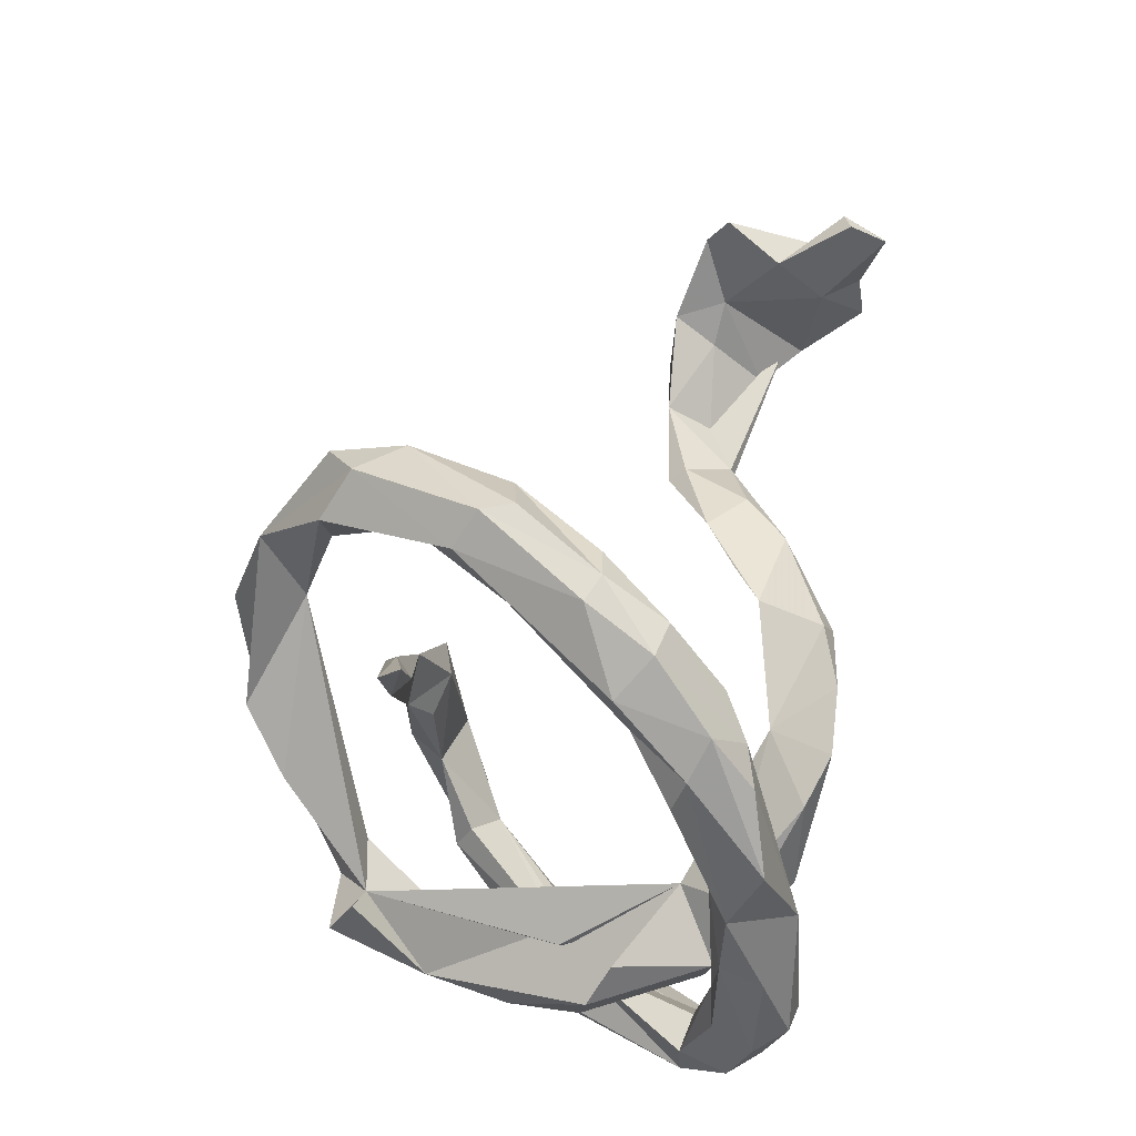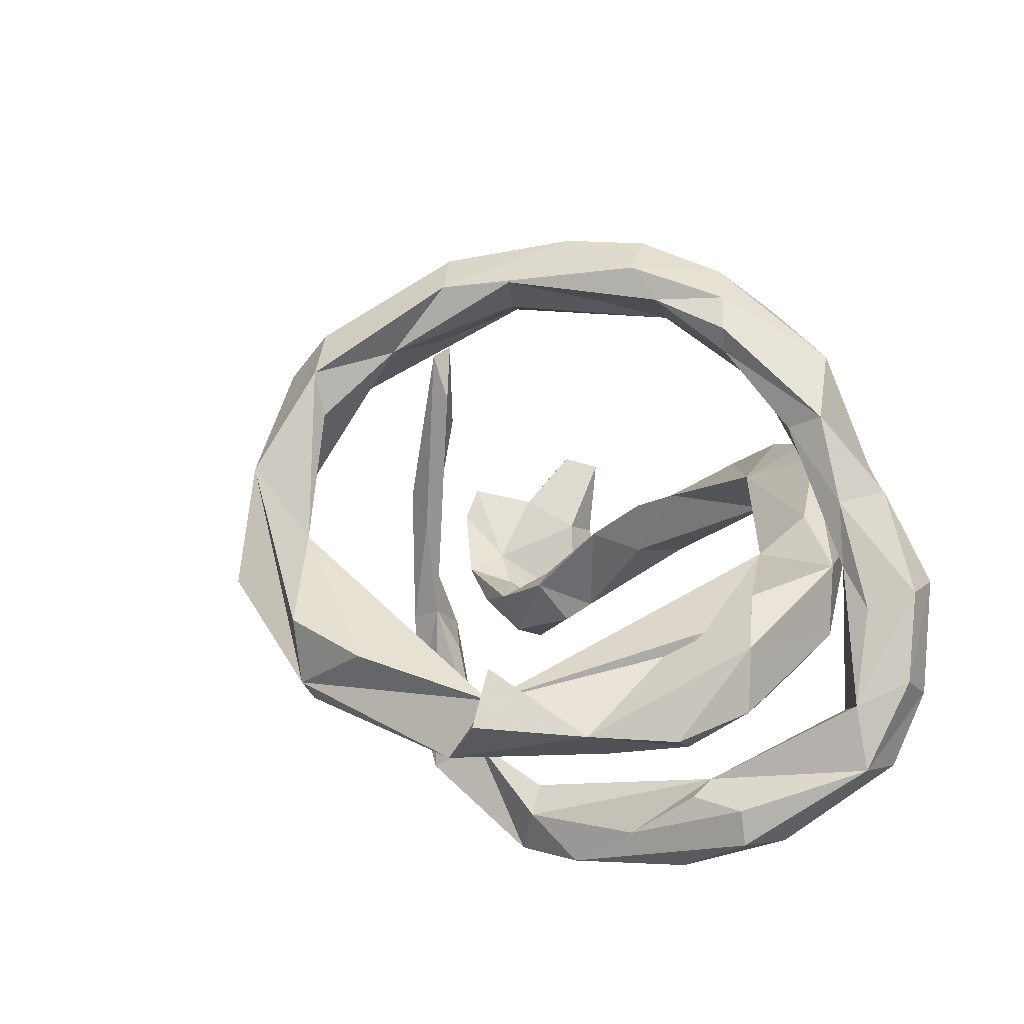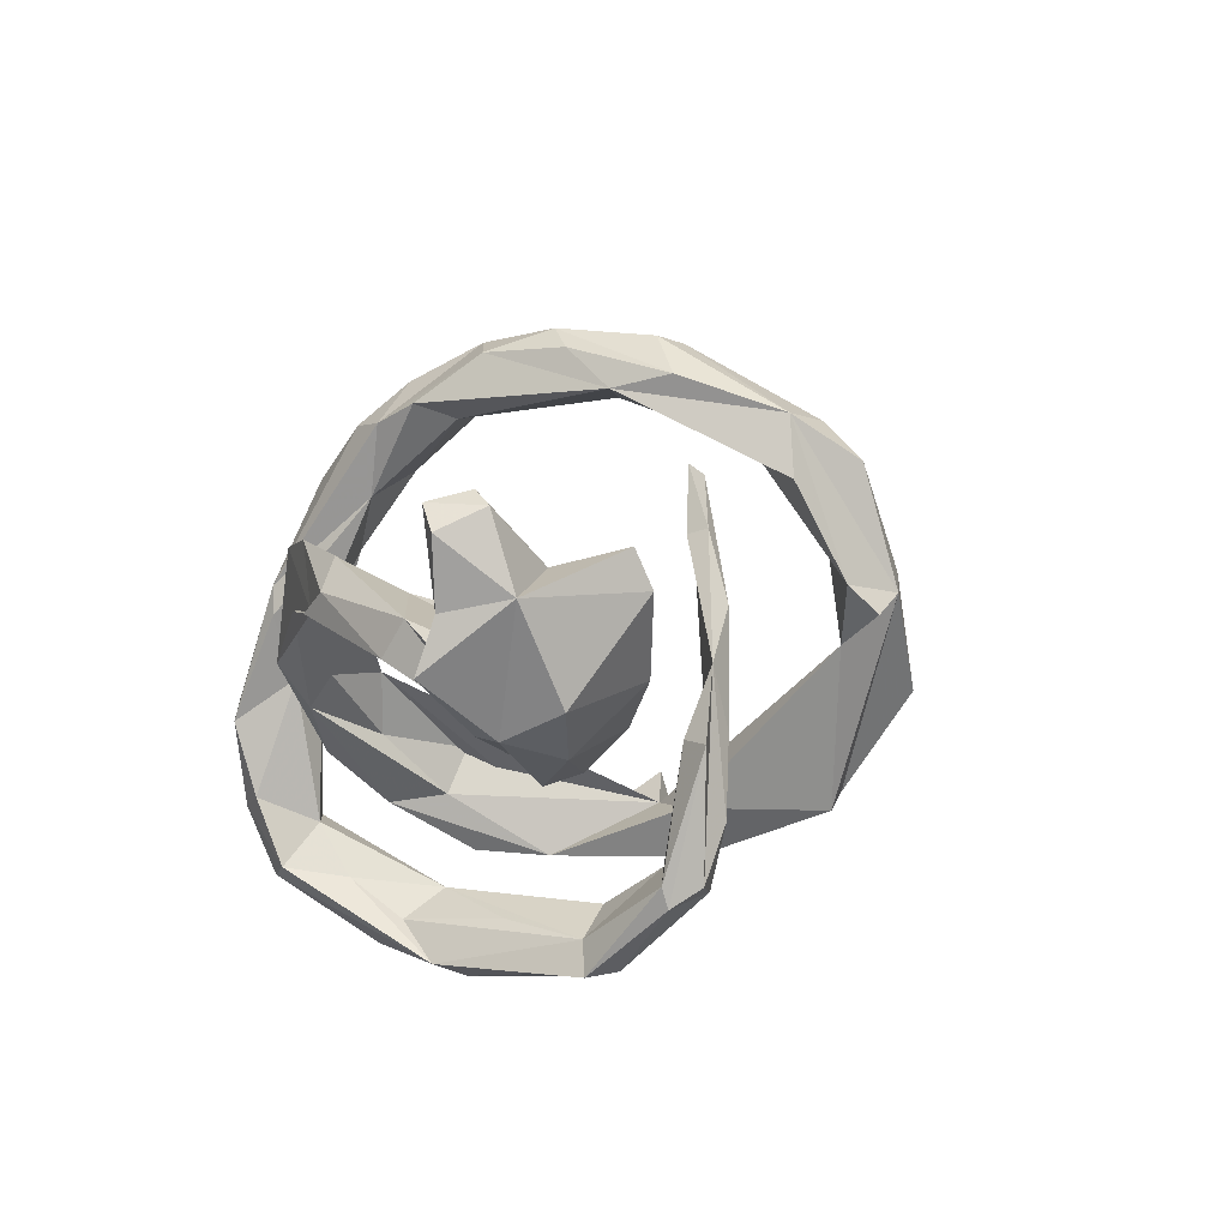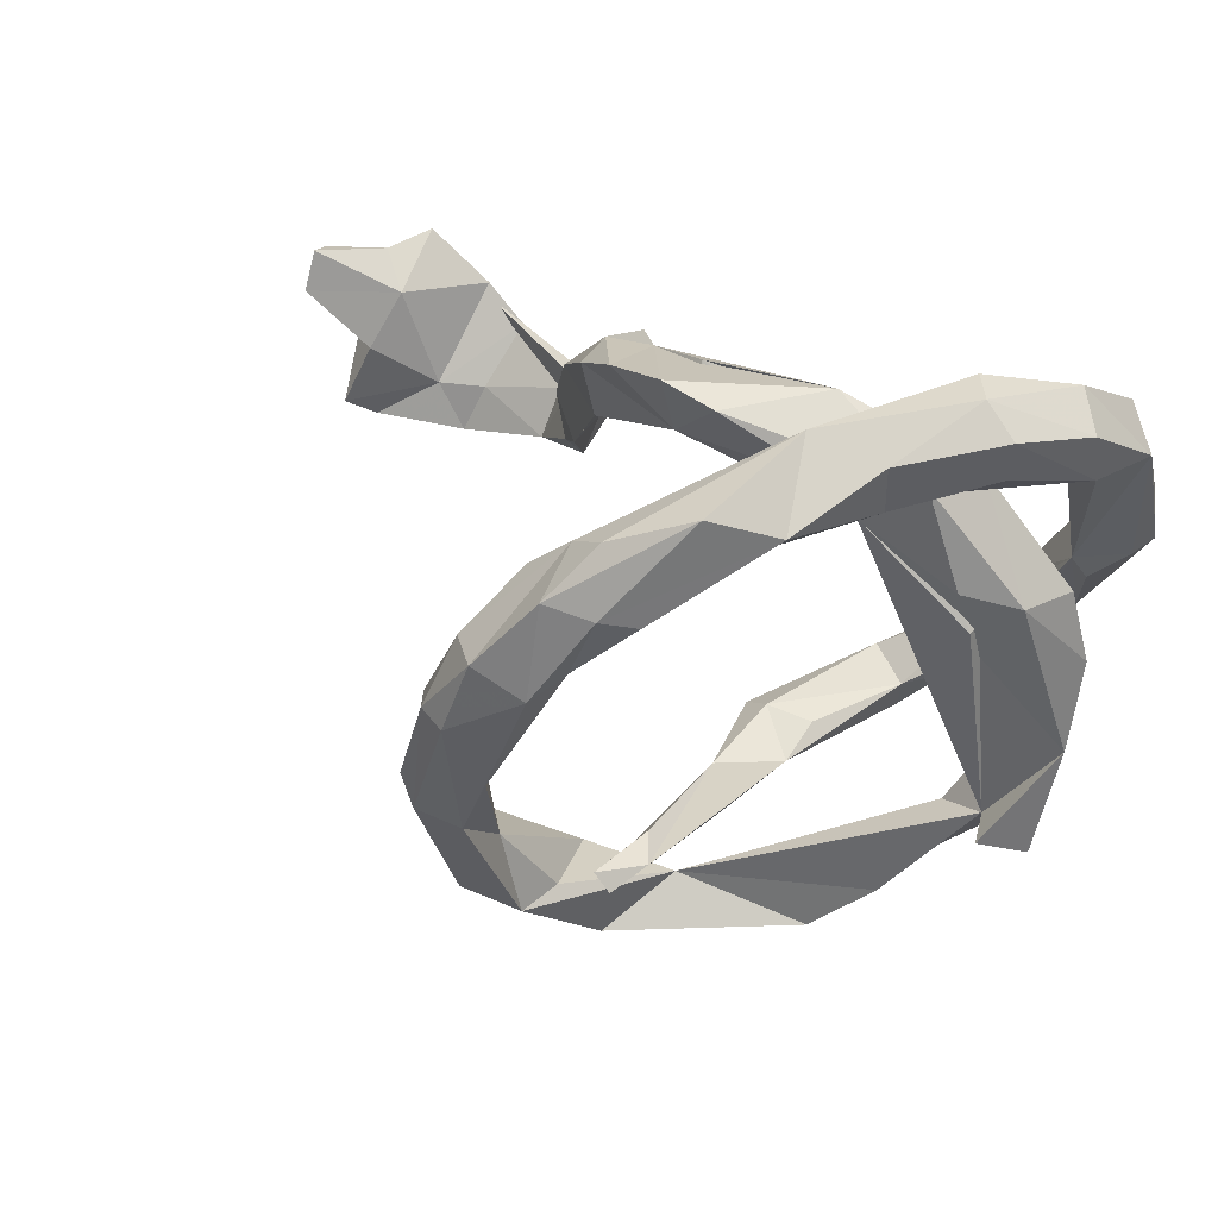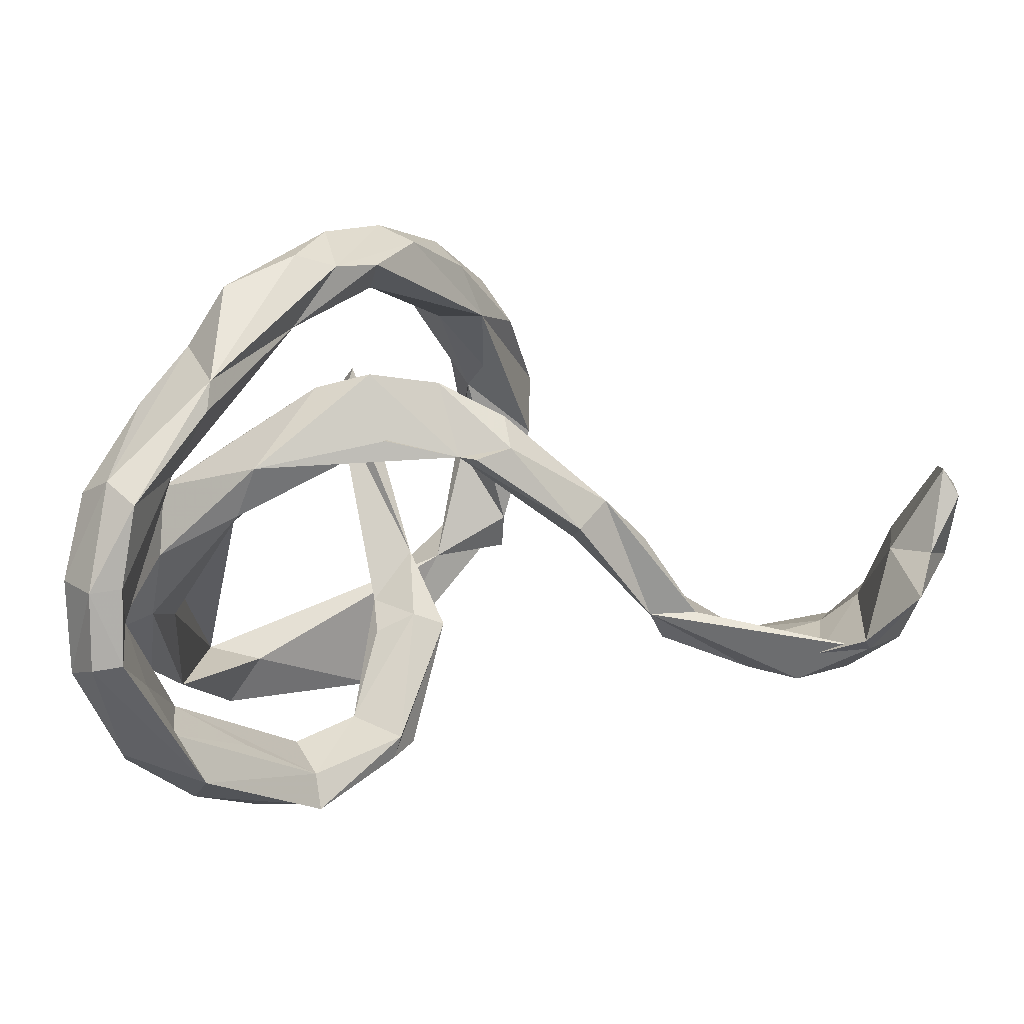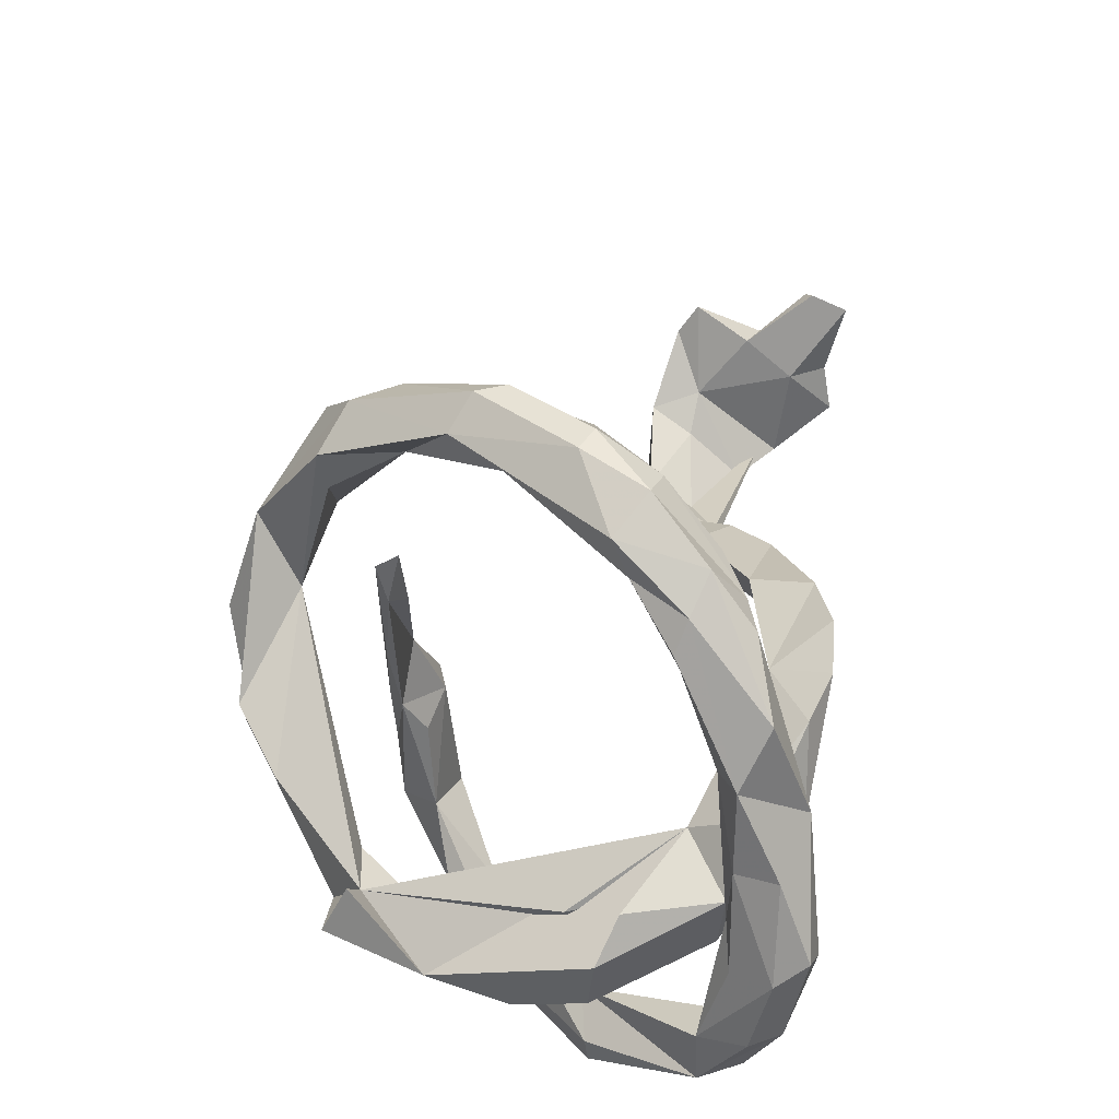
<metadata>
{"format":"obj","ext":"obj","renderer":"f3d","projection":"perspective","resolution":1024,"background":"white","views":[{"elev":78.0,"azim":103.9,"up":"+Z"},{"elev":12.1,"azim":74.1,"up":"+Z"},{"elev":-15.3,"azim":-101.9,"up":"+Z"},{"elev":27.3,"azim":41.7,"up":"+Y"},{"elev":77.8,"azim":175.5,"up":"+Y"},{"elev":54.9,"azim":101.9,"up":"+Z"}]}
</metadata>
<code>
v -0.7198 0.1777 -0.2646
v -0.7858 0.2878 -0.2097
v -0.6448 0.152 -0.262
v -0.8129 0.2683 -0.1391
v -0.6967 0.09056 -0.2767
v -0.8625 0.2812 -0.05744
v -0.78 0.1099 -0.2399
v -0.852 0.1811 -0.1262
v -0.8711 0.2167 -0.02386
v -0.6142 0.1069 -0.2929
v -0.7108 0.205 -0.2566
v -0.8422 0.2898 -0.01609
v -0.8467 0.2299 0.002442
v -0.7623 0.2145 -0.1172
v -0.3914 0.1349 -0.1777
v -0.7304 0.0627 -0.1594
v -0.6668 0.06145 -0.1969
v -0.4101 0.09582 -0.2083
v -0.5336 0.08774 -0.2251
v -0.5458 0.04211 -0.2592
v -0.7841 0.1327 -0.06728
v -0.8264 0.03907 -0.04834
v -0.8051 0.0108 -0.09495
v -0.6923 -0.009876 -0.1737
v -0.6133 -0.000747 -0.2145
v -0.3317 0.2427 -0.01496
v -0.4625 0.1362 -0.1801
v -0.2878 0.2675 -0.06118
v -0.5438 0.01337 -0.1929
v -0.3901 0.1711 -0.06142
v -0.2788 0.1861 -0.05494
v -0.4311 0.06472 -0.1246
v -0.1392 0.3597 0.03637
v -0.1915 0.3419 0.05468
v -0.1138 0.3469 0.0455
v -0.4102 0.0427 -0.141
v -0.3305 0.1188 -0.03354
v -0.006445 0.3639 0.07444
v -0.2574 0.1763 0.02969
v -0.2115 0.2219 0.05444
v -0.09131 0.3595 0.1588
v -0.186 0.3229 0.1094
v 0.3998 0.3336 -0.2275
v 0.2236 0.3136 -0.01134
v 0.01457 0.2978 0.1012
v 0.4447 0.3391 -0.232
v -0.01293 0.2794 0.1217
v 0.01013 0.3718 0.1765
v 0.1888 0.3689 0.04624
v 0.4857 0.2767 -0.2216
v 0.3888 0.3787 -0.1206
v 0.4358 0.3886 -0.126
v 0.3162 0.1072 -0.3835
v 0.4314 0.1736 -0.3375
v 0.3574 0.1482 -0.3095
v 0.3598 0.4189 -0.007421
v 0.3164 0.329 0.05493
v 0.3998 0.4096 0.03405
v 0.3827 0.2297 -0.2424
v 0.09251 0.3504 0.1685
v 0.1626 -0.09746 -0.3614
v 0.2308 0.2053 0.05142
v 0.3632 0.08109 -0.2562
v 0.4795 0.342 -0.09394
v 0.2462 0.3749 0.1842
v 0.3437 0.04776 -0.3965
v 0.1829 -0.1588 -0.4052
v 0.4034 0.2764 -0.1529
v 0.4437 0.3637 0.03138
v 0.1581 -0.09955 -0.4195
v 0.4399 0.1063 -0.3361
v 0.3362 0.2797 0.05154
v 0.2536 0.3729 0.1378
v 0.1779 0.2869 0.02987
v 0.4632 0.267 -0.1292
v 0.2895 0.2734 0.2718
v 0.2612 0.005726 -0.3183
v 0.4368 0.1004 -0.2837
v 0.2417 0.272 0.1085
v 0.02265 -0.1868 -0.3016
v 0.3647 0.2836 0.05648
v 0.3252 -0.03047 -0.3433
v 0.3759 0.04847 -0.2768
v 0.03706 -0.2 -0.3339
v 0.3471 0.2732 -0.05212
v 0.3552 0.3505 0.1655
v 0.4336 0.111 -0.03519
v 0.4198 0.2998 0.004761
v 0.2652 -0.09972 -0.4027
v 0.3774 0.1708 -0.1223
v 0.2938 0.1937 -0.03227
v 0.004723 -0.2461 -0.304
v 0.1947 -0.1364 -0.3016
v 0.1011 -0.2083 -0.2577
v 0.3558 0.08193 -0.1094
v 0.4443 0.1051 -0.131
v 0.1294 0.2393 0.2995
v 0.2216 -0.1559 -0.3383
v 0.05634 0.2412 0.3932
v 0.3432 0.2839 0.1508
v 0.2459 0.2405 0.2489
v -0.06178 -0.2349 -0.106
v 0.118 0.2646 0.4086
v 0.226 0.3076 0.3519
v 0.4044 0.02844 -0.1881
v 0.3722 -0.08539 -0.1986
v 0.3725 0.1351 0.02457
v -0.01228 -0.2132 -0.08875
v 0.4552 -0.005524 -0.1621
v 0.3564 0.05133 -0.03368
v 0.06698 -0.2703 -0.2994
v -0.01259 -0.2583 0.02995
v 0.1616 0.1678 0.3568
v 0.02568 -0.2863 -0.2014
v 0.3445 -0.2581 -0.1116
v 0.07307 0.191 0.4698
v 0.05594 -0.263 -0.04927
v 0.009702 0.126 0.3924
v -0.006188 0.1962 0.406
v 0.053 -0.2268 -0.1114
v -0.1689 -0.06859 0.3915
v 0.1694 0.1608 0.3945
v 0.1347 0.1733 0.4371
v -0.06523 0.1015 0.4724
v 0.02493 -0.2912 -0.06613
v 0.3212 -0.3126 -0.2007
v -0.1402 -0.009439 0.4618
v -0.009922 0.09242 0.5092
v 0.4435 -0.1397 -0.1461
v -0.01352 0.006952 0.4236
v 0.08209 0.08211 0.4304
v 0.2629 -0.2793 -0.1353
v 0.02441 -0.2932 0.1312
v -0.1004 -0.000579 0.5056
v -0.2179 -0.1522 0.4033
v -0.09569 -0.09785 0.4054
v 0.08541 -0.4656 -0.1657
v 0.05671 -0.2789 0.08838
v -0.05847 -0.01619 0.5119
v -0.2388 -0.3236 0.2477
v -0.05597 -0.4436 0.05584
v -0.171 -0.2149 0.337
v -0.183 -0.4166 0.1124
v 0.05746 0.0522 0.4787
v -0.1763 -0.4661 0.07166
v -0.154 -0.1857 0.4747
v -0.1741 -0.1385 0.477
v 0.1124 -0.4896 -0.1312
v 0.09559 -0.2548 0.2915
v 0.3747 -0.2677 -0.05392
v 0.05836 -0.2371 0.2495
v 0.4119 -0.3011 -0.1281
v -0.04374 -0.1182 0.4504
v -0.1361 -0.2851 0.3325
v -0.09949 -0.211 0.4393
v -0.1685 -0.4983 0.1088
v -0.2486 -0.3167 0.3444
v -0.1166 -0.4026 0.2394
v 0.2092 -0.4219 -0.06879
v -0.2275 -0.4315 0.286
v 0.03325 -0.2651 0.2529
v -0.03774 -0.56 -0.003708
v -0.1943 -0.3836 0.3549
v 0.06647 -0.2428 0.3665
v 0.08441 -0.2726 0.3558
v -0.1214 -0.4164 0.3076
v 0.1177 -0.5022 -0.03079
v -0.1068 -0.5179 0.1592
f 141 156 145
f 143 145 156
f 160 156 168
f 162 168 156
f 22 21 8
f 9 8 21
f 23 22 8
f 16 21 22
f 20 5 10
f 1 10 5
f 15 20 10
f 25 5 20
f 18 36 20
f 29 20 36
f 15 18 20
f 15 36 18
f 143 141 145
f 158 141 143
f 137 156 141
f 148 156 137
f 162 156 148
f 148 168 162
f 5 7 1
f 8 1 7
f 23 8 7
f 2 1 8
f 24 7 5
f 24 23 7
f 16 22 23
f 3 16 17
f 24 17 16
f 25 24 5
f 29 24 25
f 29 25 20
f 16 23 24
f 29 17 24
f 50 52 64
f 58 64 52
f 75 50 64
f 46 52 50
f 57 68 81
f 75 81 68
f 101 57 81
f 51 68 57
f 43 68 51
f 56 51 57
f 73 56 57
f 65 56 73
f 85 49 72
f 60 72 49
f 48 60 49
f 79 72 60
f 43 52 46
f 51 52 43
f 53 43 46
f 56 52 51
f 76 100 86
f 69 86 100
f 58 76 86
f 101 100 76
f 104 65 103
f 99 103 65
f 116 104 103
f 76 65 104
f 100 88 69
f 75 69 88
f 81 88 100
f 58 86 69
f 123 76 104
f 58 65 76
f 64 58 69
f 97 65 73
f 56 58 52
f 75 64 69
f 65 58 56
f 4 8 6
f 9 6 8
f 12 4 6
f 2 8 4
f 9 12 6
f 13 12 9
f 14 4 12
f 11 1 2
f 14 11 2
f 3 1 11
f 14 2 4
f 167 141 168
f 166 168 141
f 158 166 141
f 163 168 166
f 154 166 158
f 160 168 163
f 155 163 166
f 157 160 163
f 167 148 159
f 115 159 148
f 141 167 159
f 168 148 167
f 115 141 159
f 160 157 156
f 143 156 157
f 154 158 143
f 154 143 140
f 157 140 143
f 37 36 15
f 117 111 94
f 67 94 111
f 114 111 117
f 121 140 157
f 146 157 163
f 15 1 27
f 19 27 1
f 26 15 27
f 29 27 19
f 17 29 19
f 32 27 29
f 30 27 32
f 37 30 32
f 26 27 30
f 36 32 29
f 70 84 80
f 102 80 84
f 102 84 92
f 111 92 84
f 108 80 102
f 112 108 102
f 94 80 108
f 112 102 92
f 114 112 92
f 97 73 57
f 67 111 84
f 114 92 111
f 70 67 84
f 125 112 114
f 125 114 117
f 133 112 125
f 153 144 155
f 139 155 144
f 131 144 153
f 136 130 153
f 131 153 130
f 154 136 153
f 155 139 146
f 134 146 139
f 163 155 146
f 128 134 139
f 147 146 134
f 129 62 115
f 110 115 62
f 87 62 129
f 95 115 110
f 129 105 109
f 96 109 105
f 87 129 109
f 106 105 129
f 115 95 106
f 90 106 95
f 132 115 106
f 71 66 54
f 53 54 66
f 50 71 54
f 89 66 71
f 77 63 55
f 59 55 63
f 47 40 35
f 31 35 40
f 38 47 35
f 45 47 38
f 42 40 47
f 34 35 33
f 28 33 35
f 40 42 26
f 34 26 42
f 30 40 26
f 123 144 131
f 128 139 144
f 118 131 130
f 124 134 128
f 96 87 109
f 118 130 136
f 121 118 136
f 127 134 124
f 121 127 124
f 135 134 127
f 55 59 53
f 43 53 59
f 41 42 47
f 49 38 35
f 68 43 59
f 63 68 59
f 38 49 44
f 85 44 49
f 35 48 49
f 113 76 122
f 123 122 76
f 101 76 113
f 131 113 122
f 131 122 123
f 116 123 104
f 144 123 116
f 99 116 103
f 128 116 99
f 81 100 101
f 97 101 113
f 75 88 81
f 97 57 101
f 97 99 65
f 63 50 75
f 87 85 72
f 38 44 74
f 91 74 44
f 62 87 107
f 72 107 87
f 47 48 41
f 35 41 48
f 60 48 47
f 54 53 46
f 50 54 46
f 79 60 47
f 62 45 38
f 74 62 38
f 47 45 62
f 91 62 74
f 95 91 44
f 110 62 91
f 75 68 63
f 96 90 85
f 44 85 90
f 87 96 85
f 105 90 96
f 79 47 62
f 72 62 107
f 95 110 91
f 118 119 97
f 99 97 119
f 113 118 97
f 121 119 118
f 126 148 137
f 132 126 137
f 141 132 137
f 37 32 36
f 3 19 1
f 10 1 15
f 17 19 3
f 21 14 13
f 12 13 14
f 9 21 13
f 16 14 21
f 16 11 14
f 61 70 80
f 53 67 70
f 53 70 61
f 94 61 80
f 31 37 15
f 40 30 37
f 28 15 26
f 154 155 166
f 132 141 115
f 153 155 154
f 147 157 146
f 115 148 126
f 152 115 126
f 133 161 112
f 151 112 161
f 165 161 133
f 121 142 154
f 136 154 142
f 140 121 154
f 138 125 117
f 149 138 117
f 133 125 138
f 165 133 138
f 117 120 108
f 94 108 120
f 112 117 108
f 149 117 112
f 98 89 82
f 71 82 89
f 63 98 82
f 67 89 98
f 94 67 98
f 94 98 93
f 63 93 98
f 61 94 93
f 128 99 124
f 119 124 99
f 121 124 119
f 116 128 144
f 113 131 118
f 41 35 34
f 42 41 34
f 28 34 33
f 78 71 50
f 83 78 63
f 50 63 78
f 82 78 83
f 82 71 78
f 90 95 44
f 106 90 105
f 135 127 121
f 142 121 136
f 66 67 53
f 55 53 61
f 28 31 15
f 39 37 31
f 34 28 26
f 164 161 165
f 129 152 126
f 150 115 152
f 129 150 152
f 129 115 150
f 165 138 149
f 151 149 112
f 164 151 161
f 135 157 147
f 121 157 135
f 134 135 147
f 132 106 126
f 129 126 106
f 61 93 63
f 83 63 82
f 77 61 63
f 89 67 66
f 55 61 77
f 164 149 151
f 79 62 72
f 16 3 11
f 94 120 117
f 40 37 39
f 31 40 39
f 35 31 28
f 149 164 165

</code>
